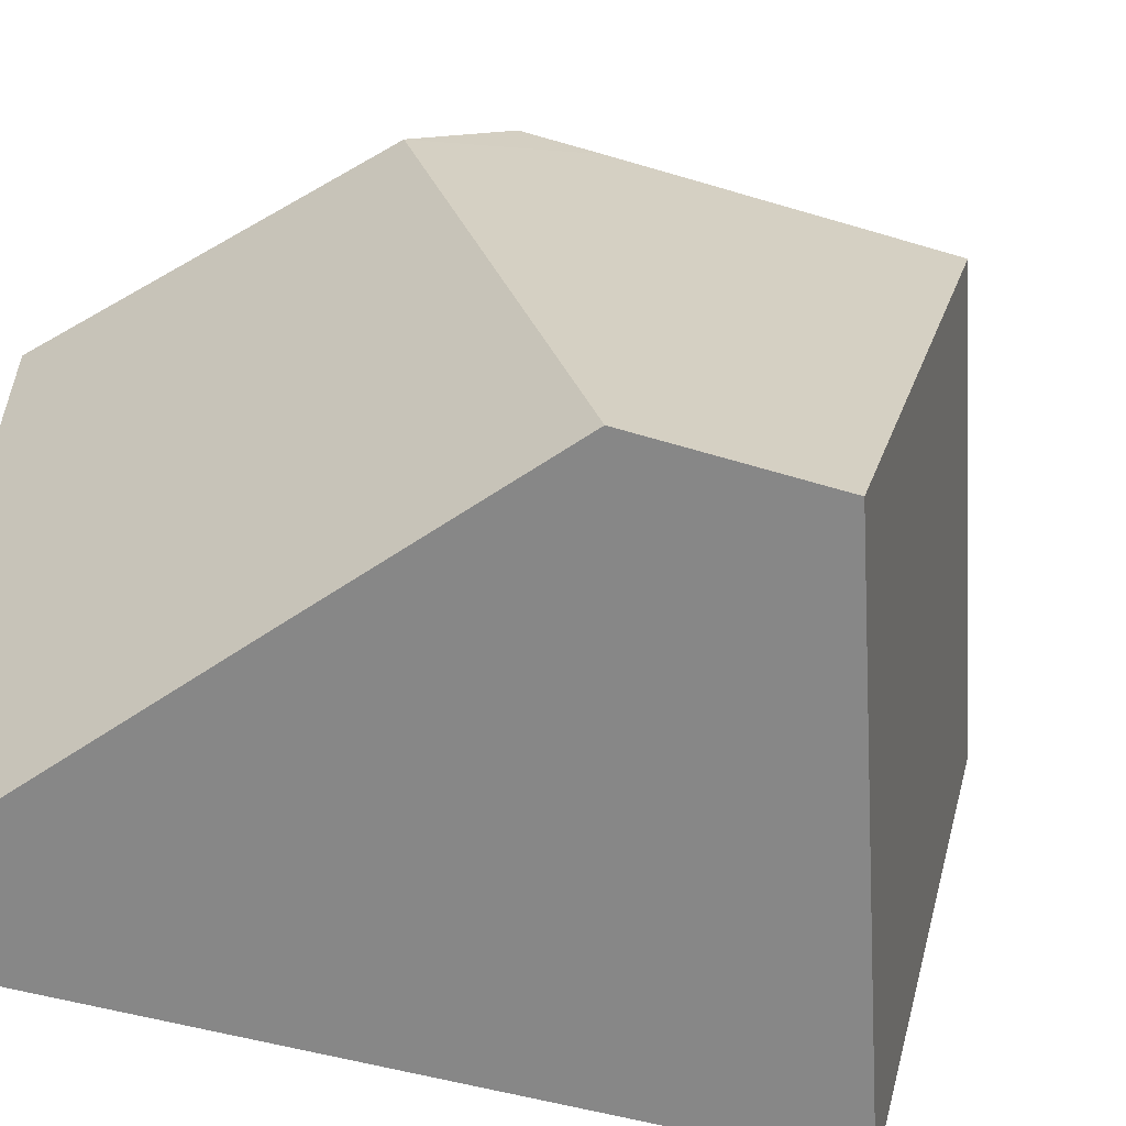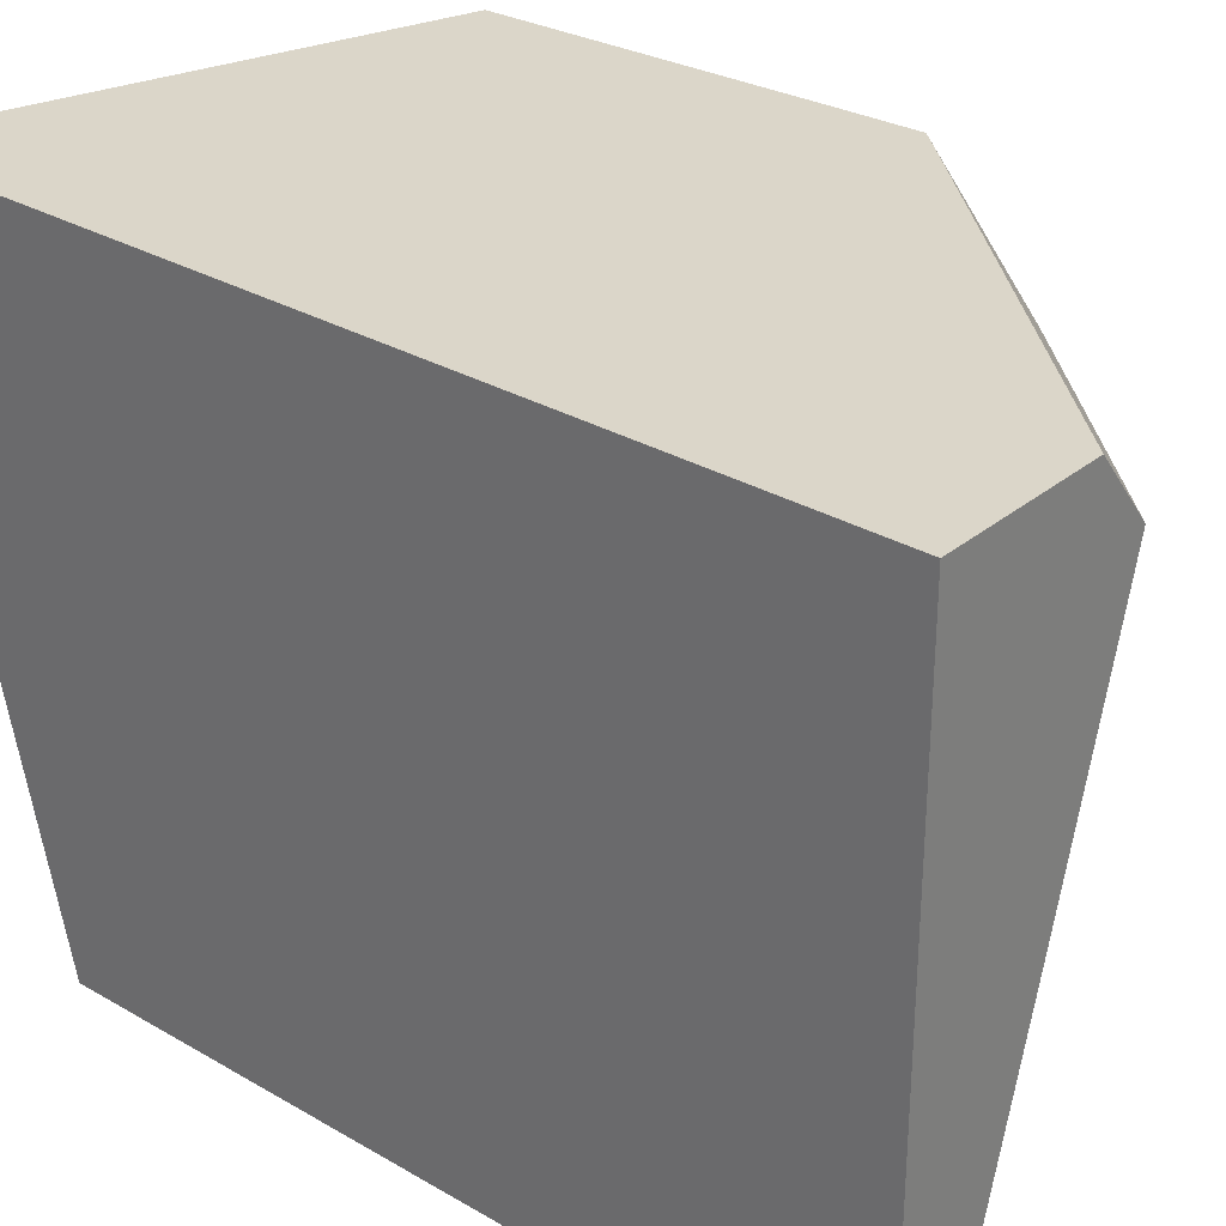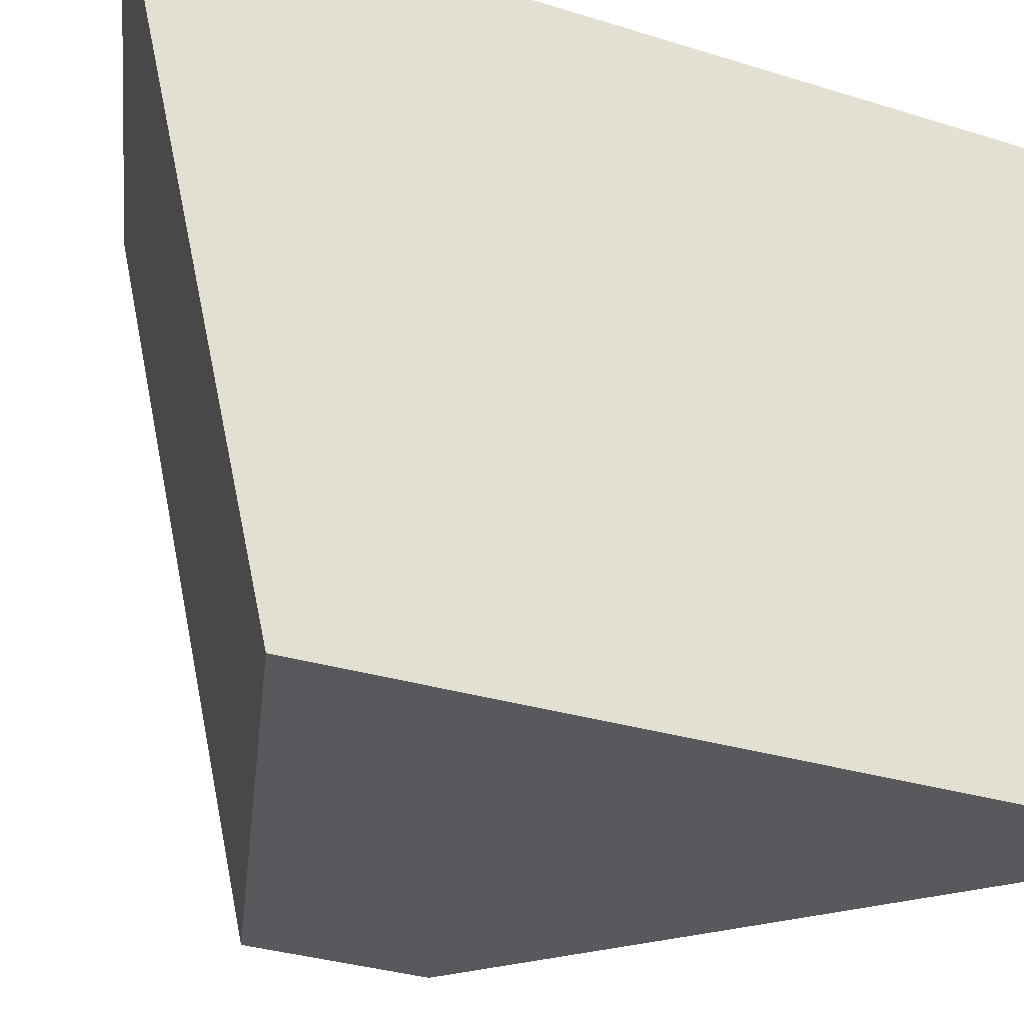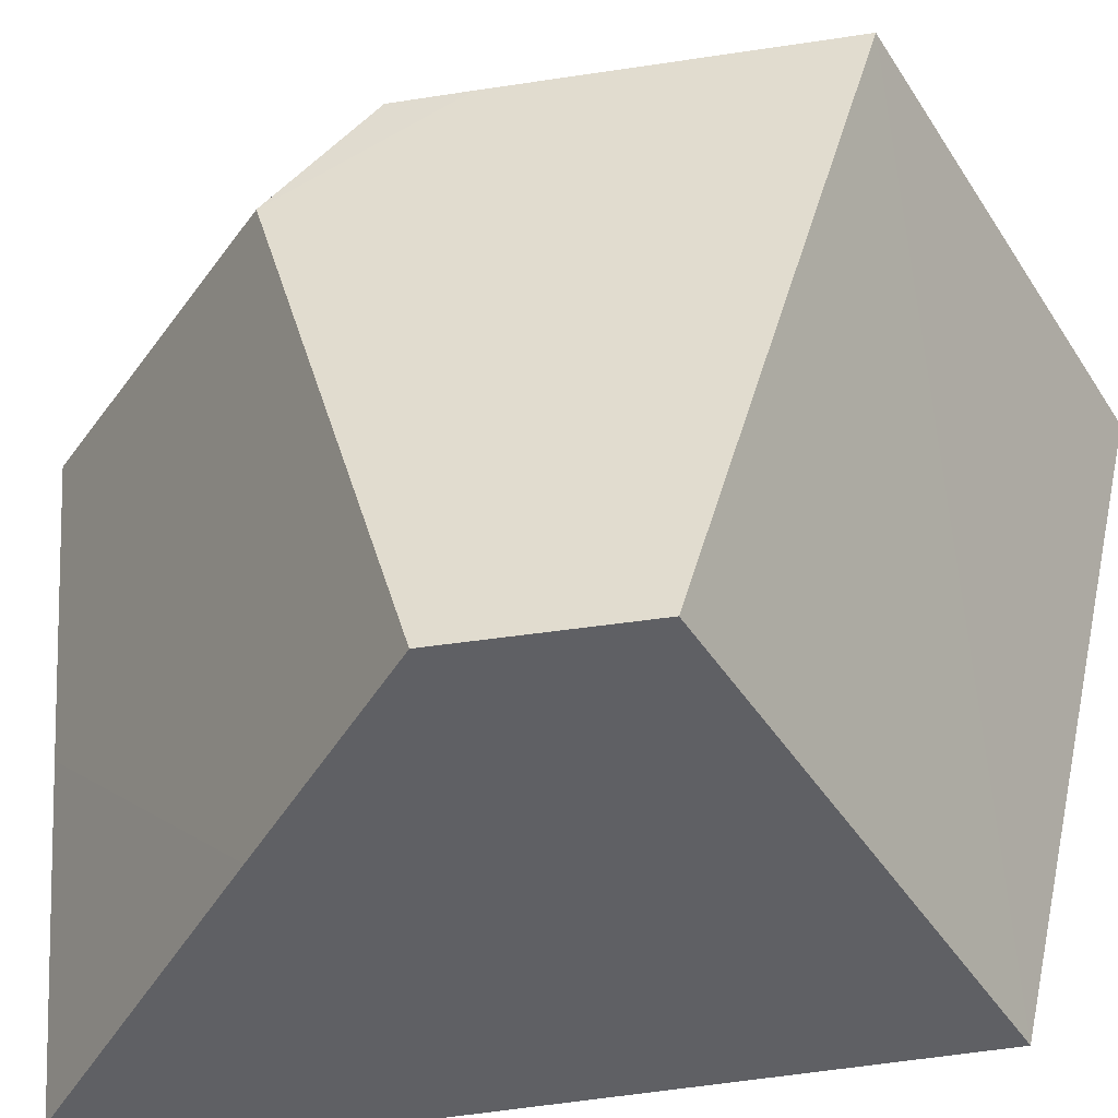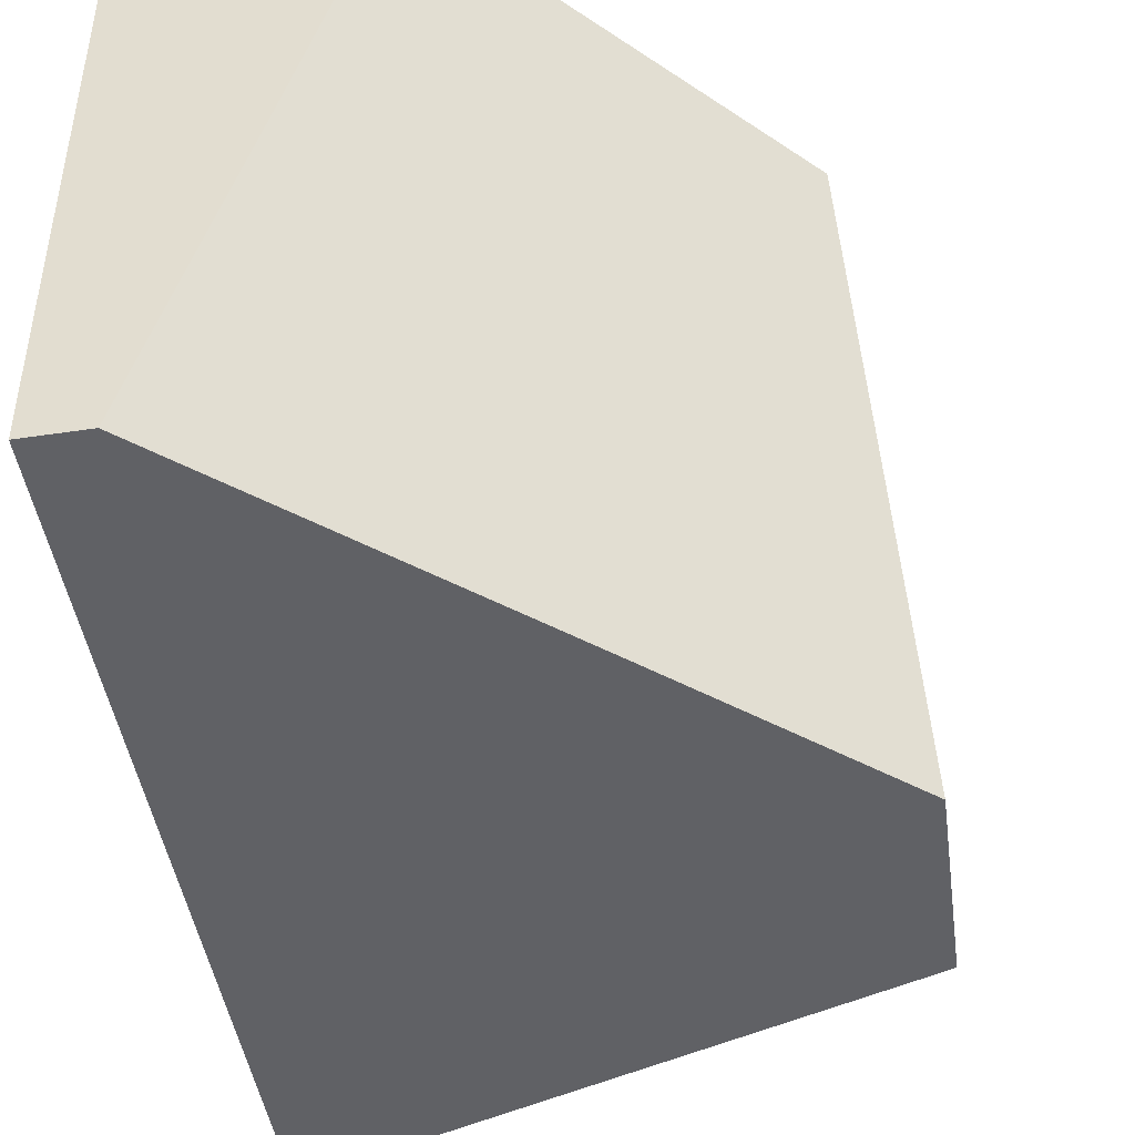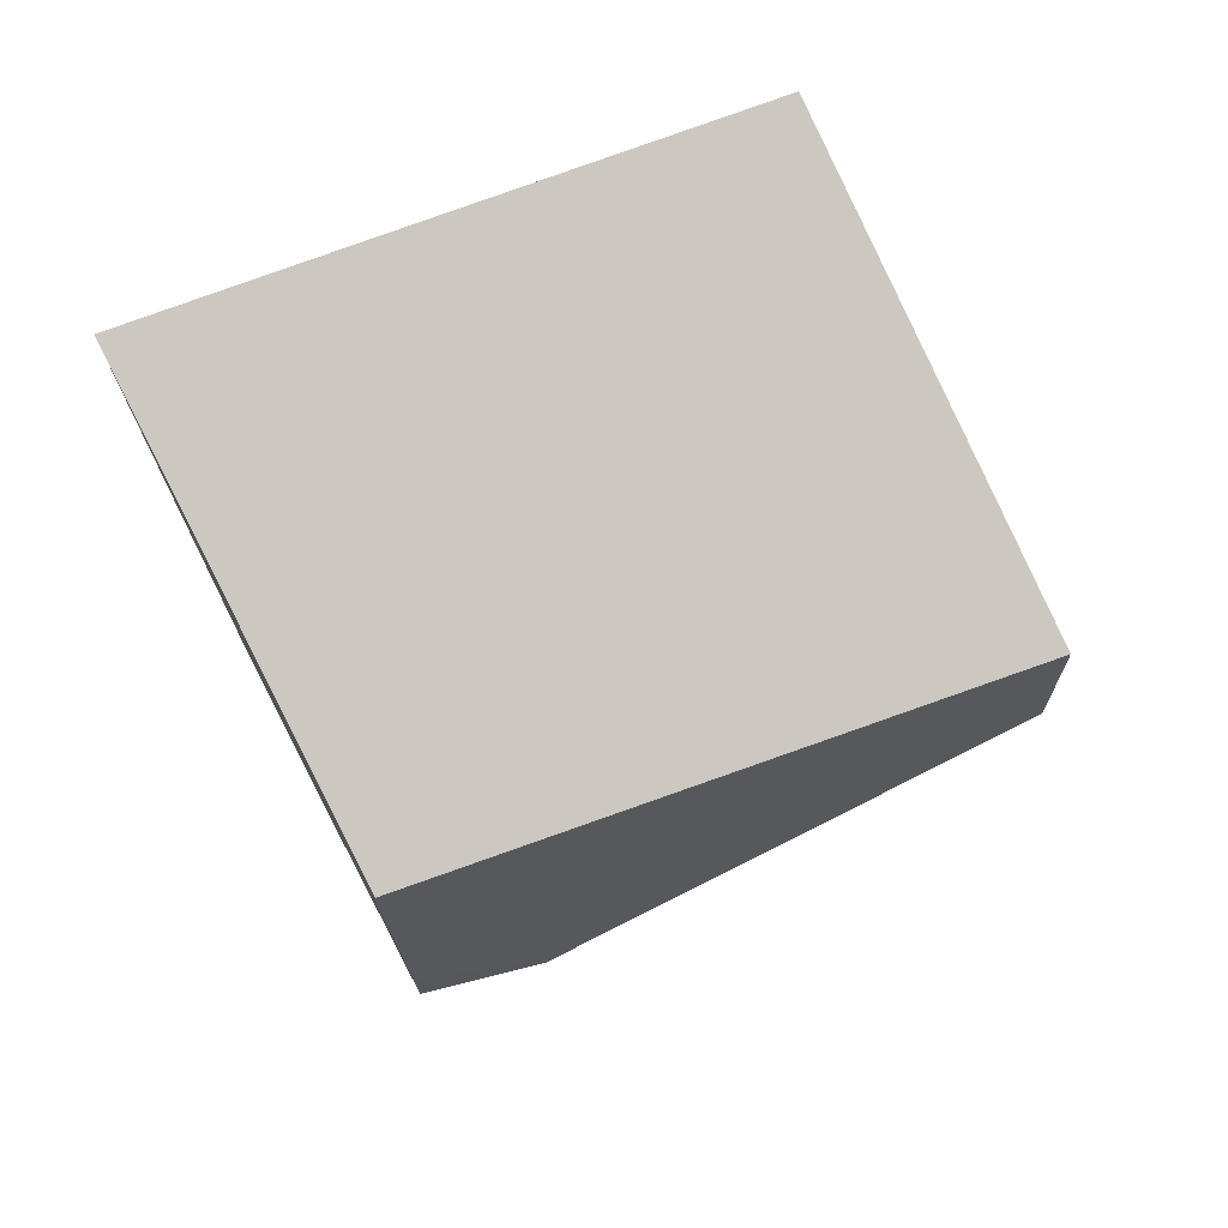
<metadata>
{"format":"obj","ext":"obj","renderer":"f3d","projection":"perspective","resolution":1024,"background":"white","views":[{"elev":-62.5,"azim":-104.6,"up":"+Y"},{"elev":30.1,"azim":130.3,"up":"+Y"},{"elev":-29.8,"azim":65.4,"up":"+Y"},{"elev":-43.9,"azim":-77.7,"up":"+Y"},{"elev":-47.1,"azim":-170.4,"up":"+Y"},{"elev":72.4,"azim":-117.6,"up":"+Z"}]}
</metadata>
<code>
o 鳥居.001_cell.014_鳥居.001_cell.040
v -0.05682 0.03778 -0.01308
v -0.04698 0.06877 0.003292
v 0.015 0.05192 -0.0792
v -0.06467 -0.09239 0.02435
v -0.05359 0.06877 0.01064
v -0.05299 0.06877 0.02918
v -0.0499 0.06877 0.1102
v 0.06826 0.06877 0.1487
v -0.06298 -0.09239 0.06857
v 0.06826 -0.09239 0.1113
v 0.06826 -0.09239 -0.0792
v 0.06826 0.06877 -0.0792
v 0.05424 -0.09239 -0.0792
v -0.01629 -0.09239 -0.01795
v 0.03345 -0.01676 -0.0792
v 0.0285 0.06877 -0.0792
v -0.0499 0.06877 0.1102
v -0.05299 0.06877 0.02918
v -0.05359 0.06877 0.01064
v 0.06826 0.06877 0.1487
v 0.06826 0.06877 0.1487
v 0.06826 -0.09239 0.1113
v 0.06826 -0.09239 0.1113
v -0.06298 -0.09239 0.06857
v -0.06467 -0.09239 0.02435
v 0.06826 -0.09239 -0.0792
v 0.06826 -0.09239 -0.0792
v 0.06826 0.06877 -0.0792
v 0.06826 0.06877 -0.0792
v 0.05424 -0.09239 -0.0792
v 0.05424 -0.09239 -0.0792
v -0.01629 -0.09239 -0.01795
v 0.03345 -0.01676 -0.0792
v 0.015 0.05192 -0.0792
v 0.0285 0.06877 -0.0792
v 0.0285 0.06877 -0.0792
v -0.04698 0.06877 0.003292
f 37 1 19
f 34 37 36
f 14 1 15
f 24 17 18
f 1 18 19
f 22 17 24
f 13 14 15
f 34 1 37
f 25 1 14
f 1 34 15
f 18 1 24
f 1 25 24
f 22 21 17
f 29 35 2
f 9 4 32
f 10 28 8
f 33 3 12
f 5 6 2
f 6 7 20
f 2 6 20
f 20 29 2
f 32 30 26
f 26 23 32
f 23 9 32
f 10 27 28
f 3 16 12
f 12 11 33
f 11 31 33

</code>
